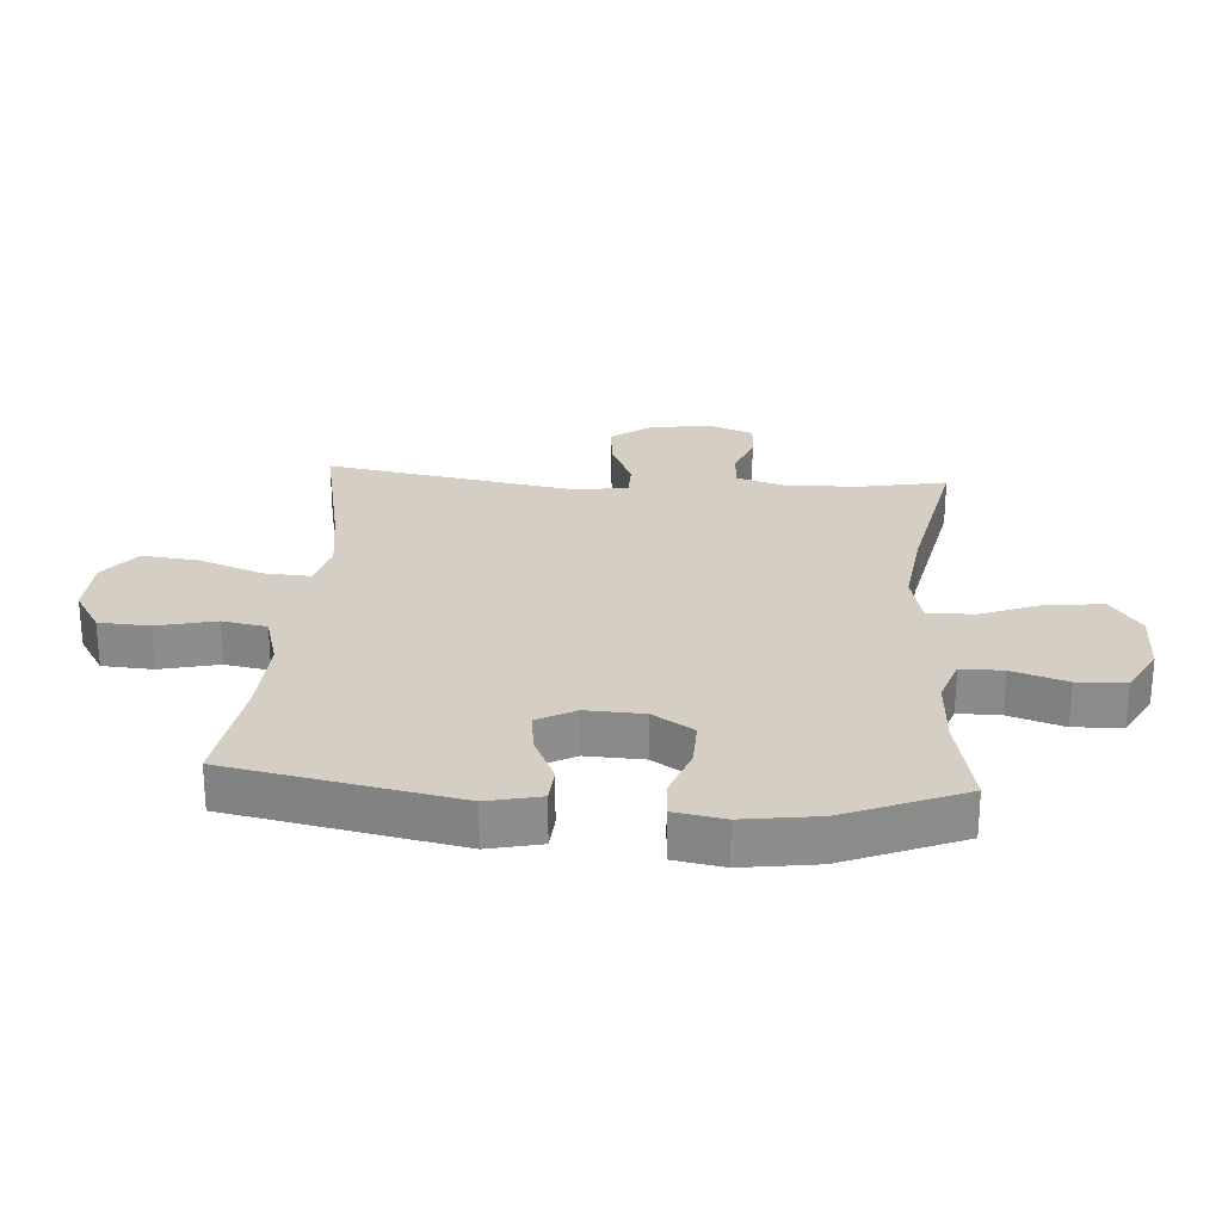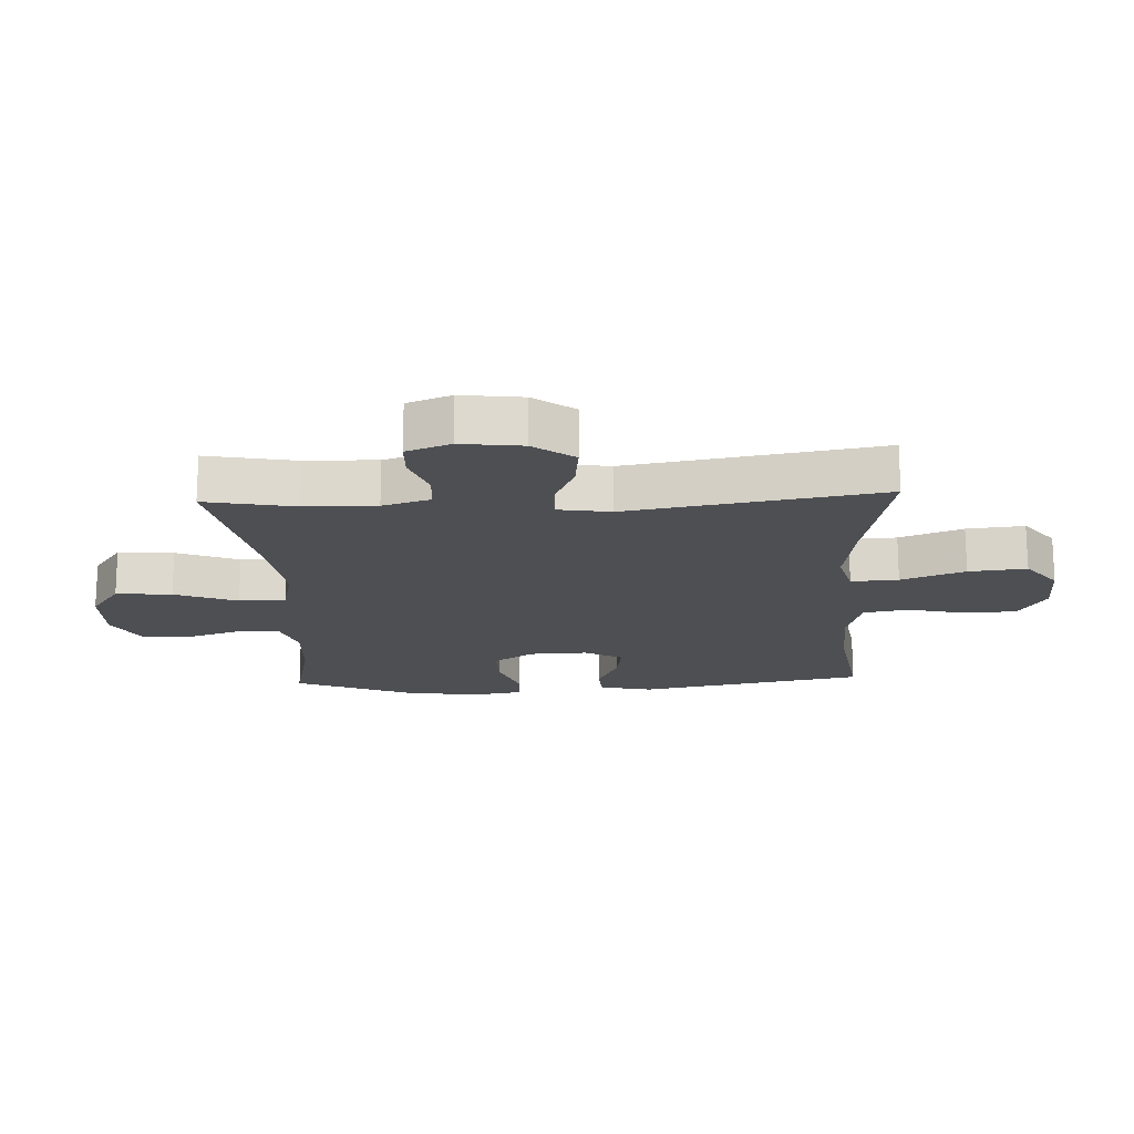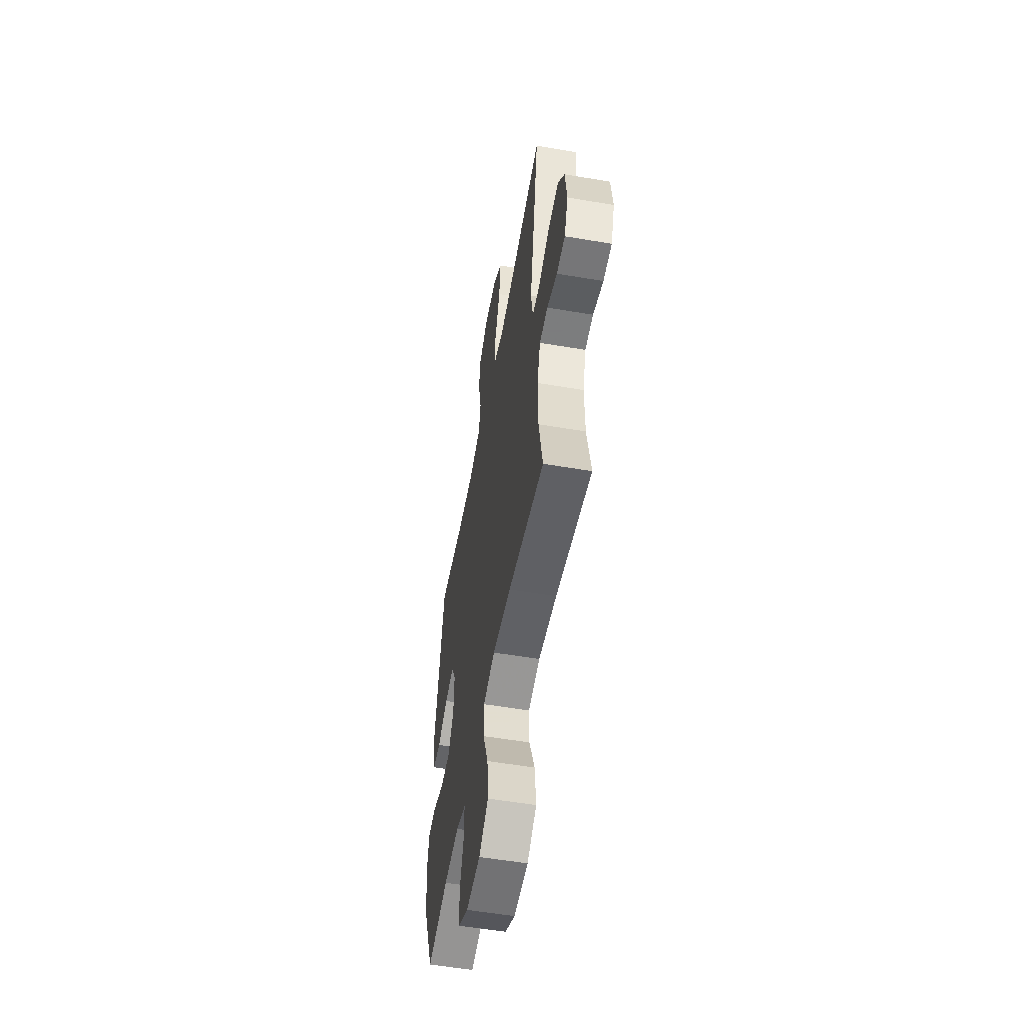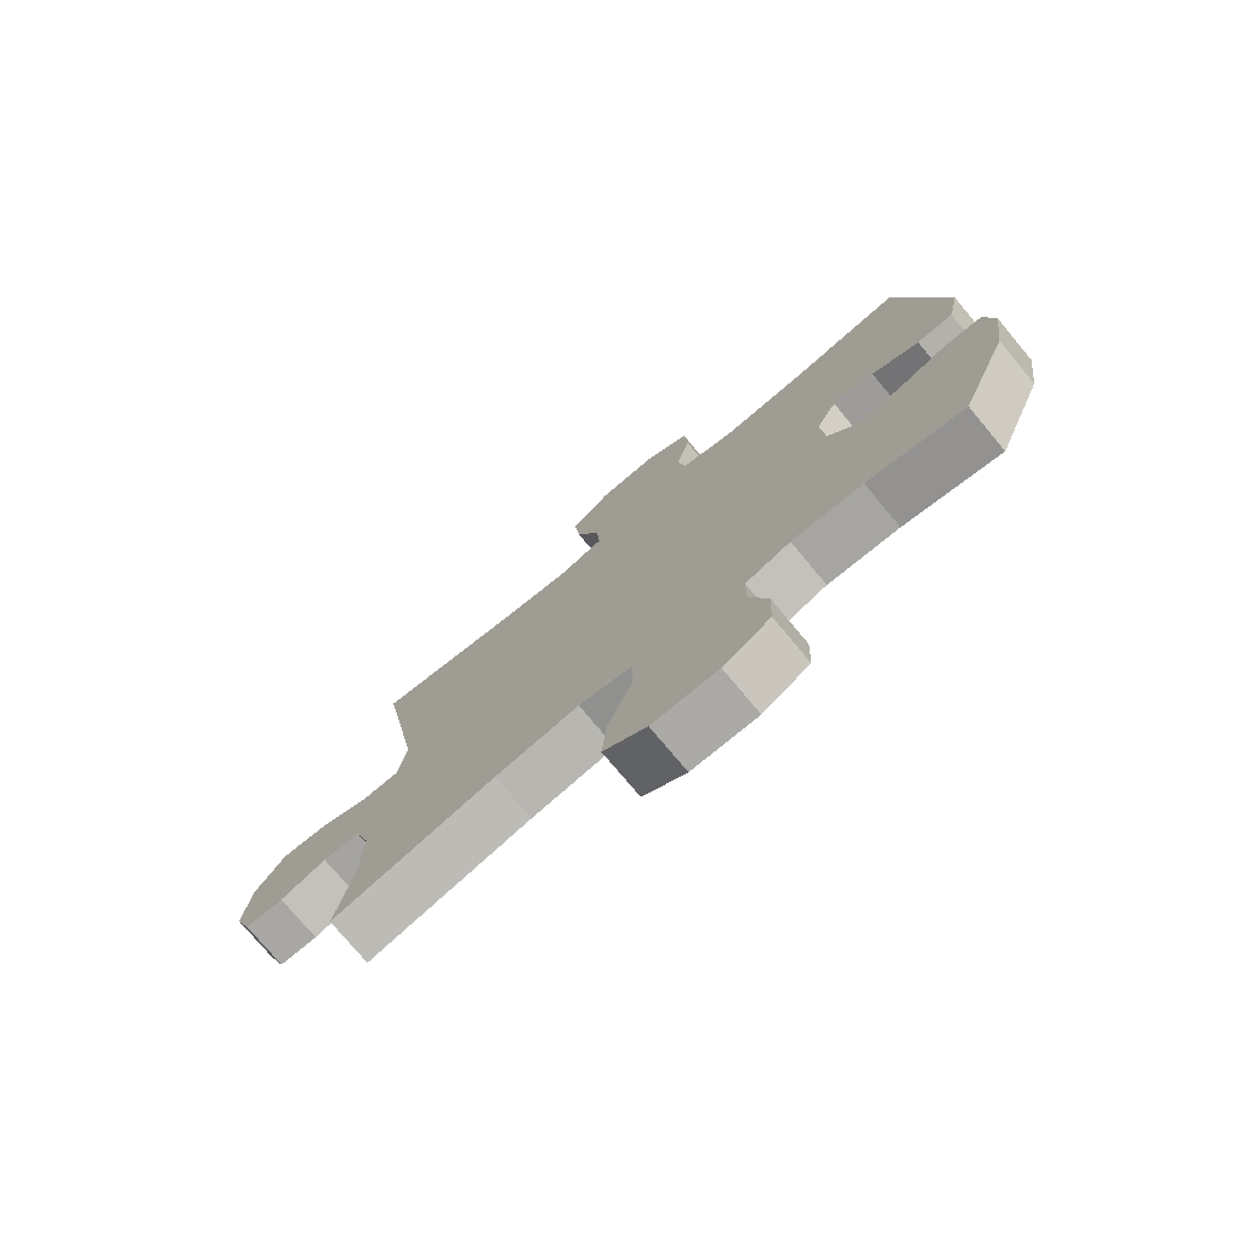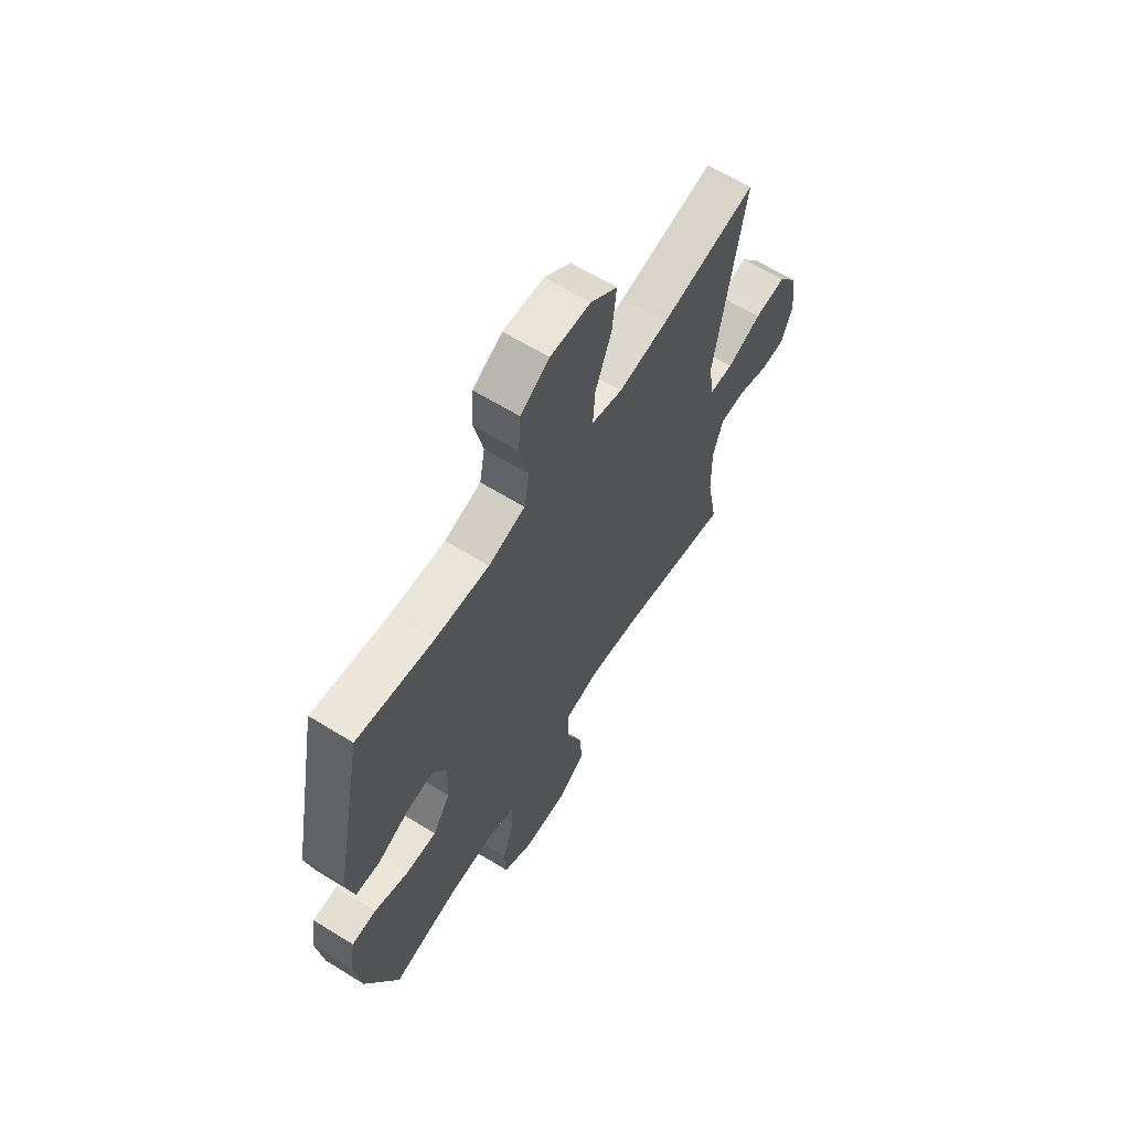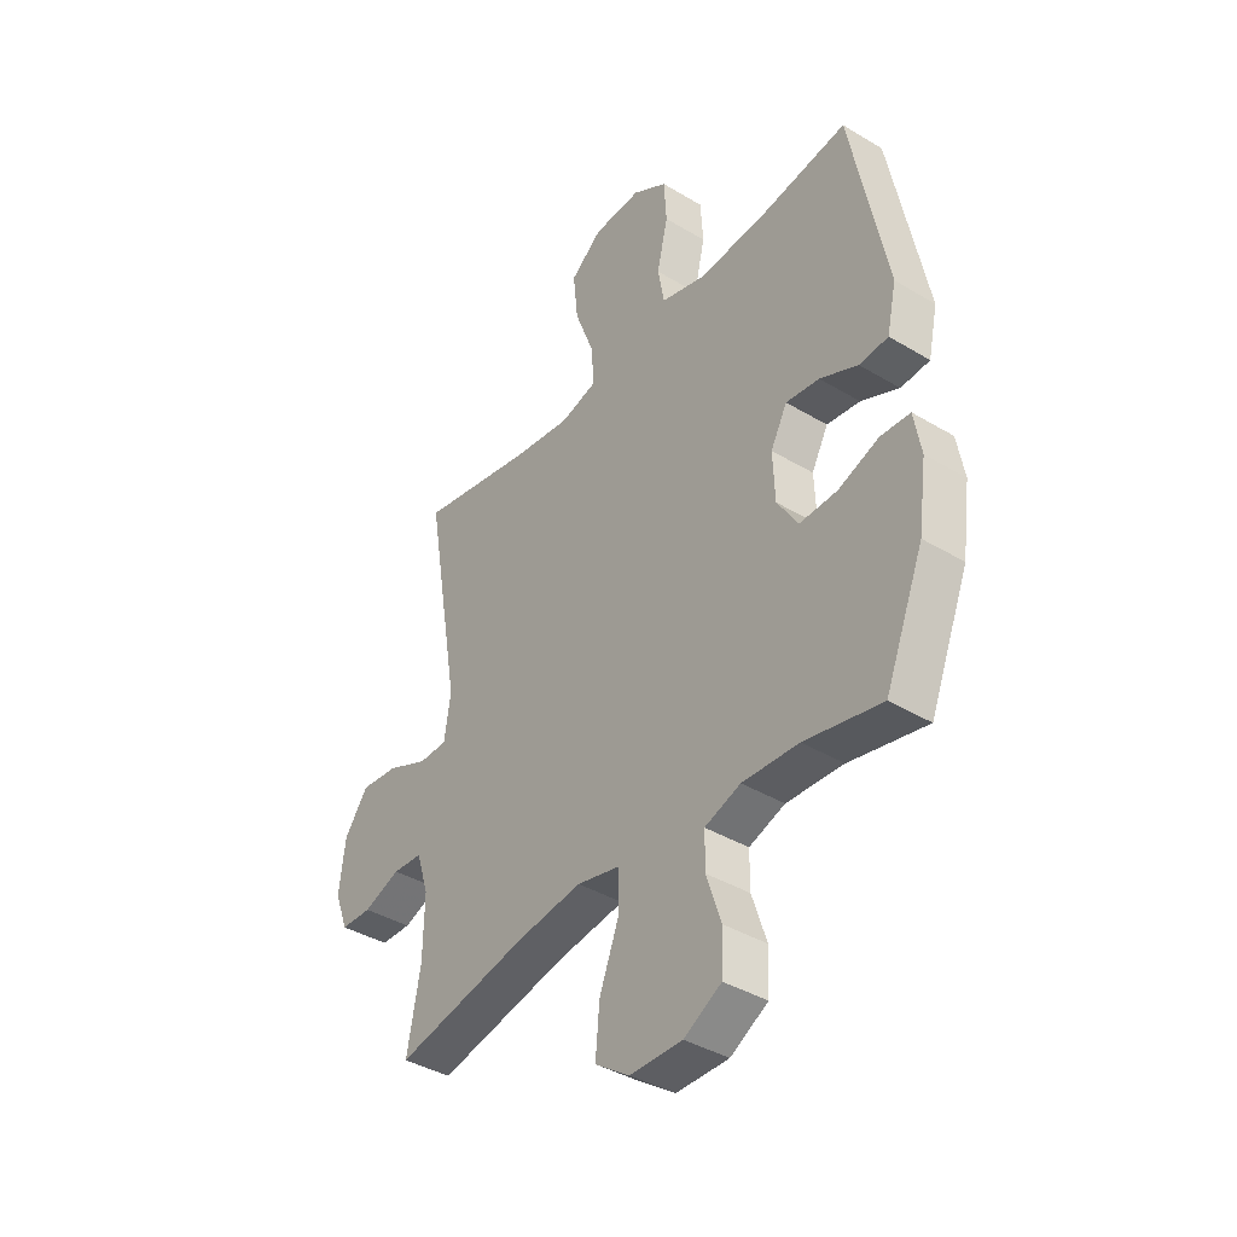
<metadata>
{"format":"obj","ext":"obj","renderer":"f3d","projection":"perspective","resolution":1024,"background":"white","views":[{"elev":25.8,"azim":94.0,"up":"+Y"},{"elev":-17.7,"azim":-87.5,"up":"+Y"},{"elev":-55.1,"azim":-100.2,"up":"+Z"},{"elev":-76.1,"azim":39.9,"up":"+Z"},{"elev":63.6,"azim":122.0,"up":"+Z"},{"elev":-39.5,"azim":53.2,"up":"+Z"}]}
</metadata>
<code>
v -0.5 0.07 0.5
v -0.27 0.07 0.454
v -0.151 0.07 0.437
v -0.077 0.07 0.457
v -0.082 0.07 0.533
v -0.121 0.07 0.635
v -0.131 0.07 0.728
v -0.067 0.07 0.778
v 0.03 0.07 0.782
v 0.1 0.07 0.739
v 0.105 0.07 0.657
v 0.083 0.07 0.562
v 0.096 0.07 0.49
v 0.184 0.07 0.465
v 0.314 0.07 0.472
v 0.5 0.07 0.5
v 0.572 0.07 0.133
v 0.553 0.07 0.047
v 0.495 0.07 0.043
v 0.419 0.07 0.078
v 0.352 0.07 0.087
v 0.319 0.07 0.025
v 0.323 0.07 -0.068
v 0.365 0.07 -0.134
v 0.44 0.07 -0.132
v 0.522 0.07 -0.102
v 0.581 0.07 -0.106
v 0.595 0.07 -0.186
v 0.578 0.07 -0.308
v 0.5 0.07 -0.5
v 0.346 0.07 -0.467
v 0.233 0.07 -0.461
v 0.161 0.07 -0.486
v 0.161 0.07 -0.554
v 0.19 0.07 -0.642
v 0.187 0.07 -0.72
v 0.112 0.07 -0.762
v 0.007 0.07 -0.761
v -0.062 0.07 -0.713
v -0.054 0.07 -0.623
v -0.015 0.07 -0.522
v -0.015 0.07 -0.447
v -0.101 0.07 -0.427
v -0.236 0.07 -0.445
v -0.5 0.07 -0.5
v -0.473 0.07 -0.357
v -0.471 0.07 -0.24
v -0.495 0.07 -0.163
v -0.555 0.07 -0.159
v -0.629 0.07 -0.186
v -0.691 0.07 -0.184
v -0.718 0.07 -0.113
v -0.706 0.07 -0.014
v -0.658 0.07 0.052
v -0.582 0.07 0.044
v -0.5 0.07 0.008
v -0.443 0.07 0.009
v -0.43 0.07 0.094
v -0.5 0 0.5
v -0.27 0 0.454
v -0.151 0 0.437
v -0.077 0 0.457
v -0.082 0 0.533
v -0.121 0 0.635
v -0.131 0 0.728
v -0.067 0 0.778
v 0.03 0 0.782
v 0.1 0 0.739
v 0.105 0 0.657
v 0.083 0 0.562
v 0.096 0 0.49
v 0.184 0 0.465
v 0.314 0 0.472
v 0.5 0 0.5
v 0.572 0 0.133
v 0.553 0 0.047
v 0.495 0 0.043
v 0.419 0 0.078
v 0.352 0 0.087
v 0.319 0 0.025
v 0.323 0 -0.068
v 0.365 0 -0.134
v 0.44 0 -0.132
v 0.522 0 -0.102
v 0.581 0 -0.106
v 0.595 0 -0.186
v 0.578 0 -0.308
v 0.5 0 -0.5
v 0.346 0 -0.467
v 0.233 0 -0.461
v 0.161 0 -0.486
v 0.161 0 -0.554
v 0.19 0 -0.642
v 0.187 0 -0.72
v 0.112 0 -0.762
v 0.007 0 -0.761
v -0.062 0 -0.713
v -0.054 0 -0.623
v -0.015 0 -0.522
v -0.015 0 -0.447
v -0.101 0 -0.427
v -0.236 0 -0.445
v -0.5 0 -0.5
v -0.473 0 -0.357
v -0.471 0 -0.24
v -0.495 0 -0.163
v -0.555 0 -0.159
v -0.629 0 -0.186
v -0.691 0 -0.184
v -0.718 0 -0.113
v -0.706 0 -0.014
v -0.658 0 0.052
v -0.582 0 0.044
v -0.5 0 0.008
v -0.443 0 0.009
v -0.43 0 0.094
f 54 55 56
f 53 54 56
f 52 53 56
f 51 52 56
f 50 51 56
f 49 50 56
f 48 49 56 57
f 47 48 57
f 46 47 57 58
f 44 45 46
f 43 44 46 58
f 39 40 41
f 38 39 41
f 37 38 41
f 36 37 41
f 35 36 41
f 34 35 41
f 33 34 41 42
f 58 1 2
f 43 58 2
f 42 43 2
f 33 42 2
f 32 33 2
f 29 30 31
f 28 29 31
f 27 28 31
f 26 27 31
f 25 26 31
f 18 19 20
f 17 18 20
f 16 17 20
f 15 16 20
f 14 15 20 21
f 13 14 21 22
f 10 11 12
f 9 10 12
f 8 9 12
f 7 8 12
f 6 7 12
f 5 6 12
f 4 5 12 13
f 13 22 23
f 4 13 23
f 3 4 23
f 24 25 31 32
f 23 24 32
f 3 23 32
f 2 3 32
f 114 113 112
f 114 112 111
f 114 111 110
f 114 110 109
f 114 109 108
f 114 108 107
f 115 114 107 106
f 115 106 105
f 116 115 105 104
f 104 103 102
f 116 104 102 101
f 99 98 97
f 99 97 96
f 99 96 95
f 99 95 94
f 99 94 93
f 99 93 92
f 100 99 92 91
f 60 59 116
f 60 116 101
f 60 101 100
f 60 100 91
f 60 91 90
f 89 88 87
f 89 87 86
f 89 86 85
f 89 85 84
f 89 84 83
f 78 77 76
f 78 76 75
f 78 75 74
f 78 74 73
f 79 78 73 72
f 80 79 72 71
f 70 69 68
f 70 68 67
f 70 67 66
f 70 66 65
f 70 65 64
f 70 64 63
f 71 70 63 62
f 81 80 71
f 81 71 62
f 81 62 61
f 90 89 83 82
f 90 82 81
f 90 81 61
f 90 61 60
f 1 59 60 2
f 2 60 61 3
f 3 61 62 4
f 4 62 63 5
f 5 63 64 6
f 6 64 65 7
f 7 65 66 8
f 8 66 67 9
f 9 67 68 10
f 10 68 69 11
f 11 69 70 12
f 12 70 71 13
f 13 71 72 14
f 14 72 73 15
f 15 73 74 16
f 16 74 75 17
f 17 75 76 18
f 18 76 77 19
f 19 77 78 20
f 20 78 79 21
f 21 79 80 22
f 22 80 81 23
f 23 81 82 24
f 24 82 83 25
f 25 83 84 26
f 26 84 85 27
f 27 85 86 28
f 28 86 87 29
f 29 87 88 30
f 30 88 89 31
f 31 89 90 32
f 32 90 91 33
f 33 91 92 34
f 34 92 93 35
f 35 93 94 36
f 36 94 95 37
f 37 95 96 38
f 38 96 97 39
f 39 97 98 40
f 40 98 99 41
f 41 99 100 42
f 42 100 101 43
f 43 101 102 44
f 44 102 103 45
f 45 103 104 46
f 46 104 105 47
f 47 105 106 48
f 48 106 107 49
f 49 107 108 50
f 50 108 109 51
f 51 109 110 52
f 52 110 111 53
f 53 111 112 54
f 54 112 113 55
f 55 113 114 56
f 56 114 115 57
f 57 115 116 58
f 58 116 59 1

</code>
